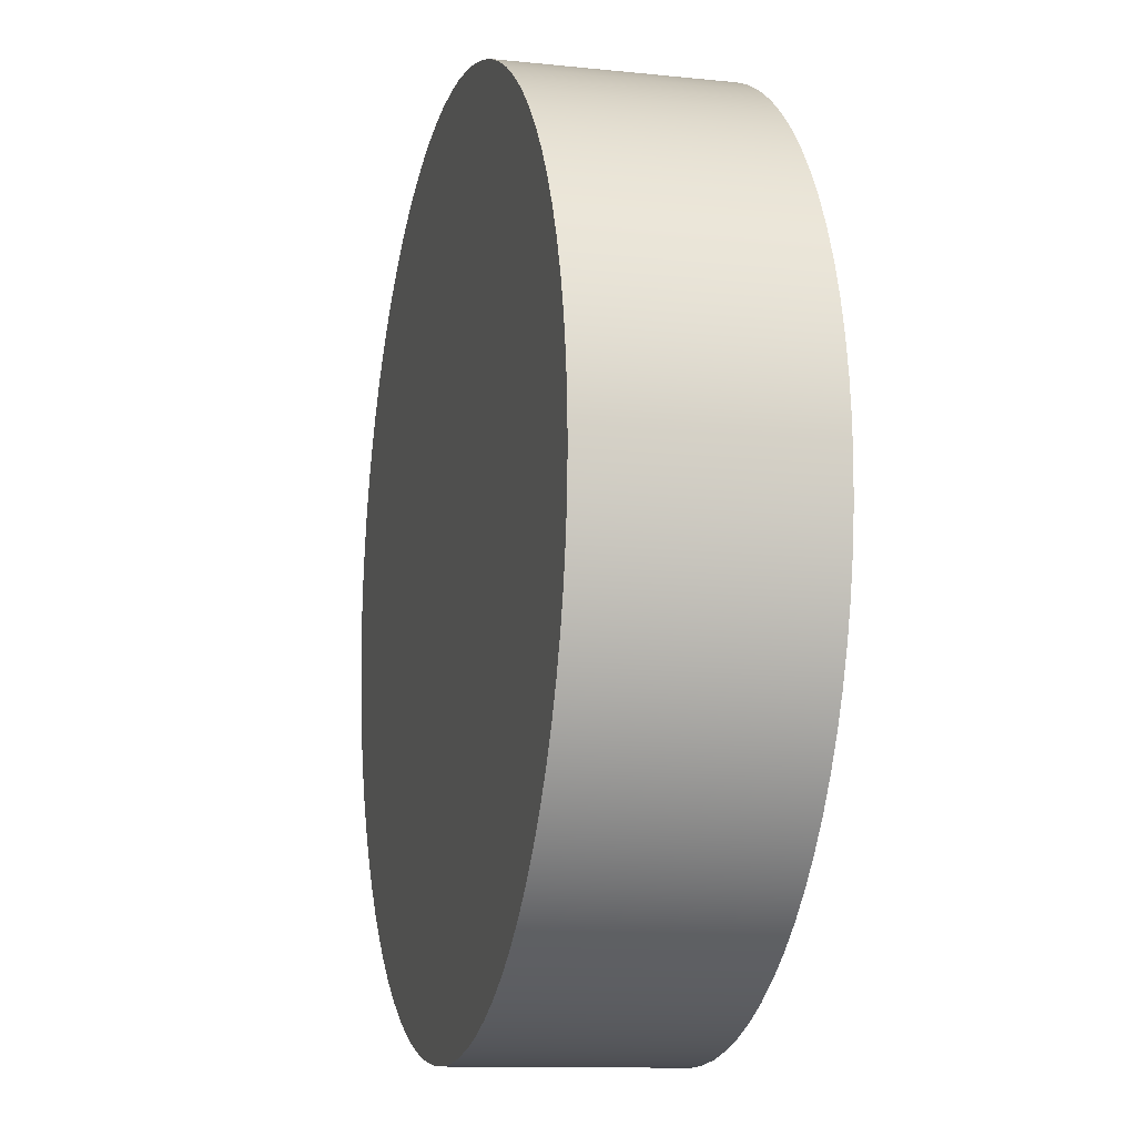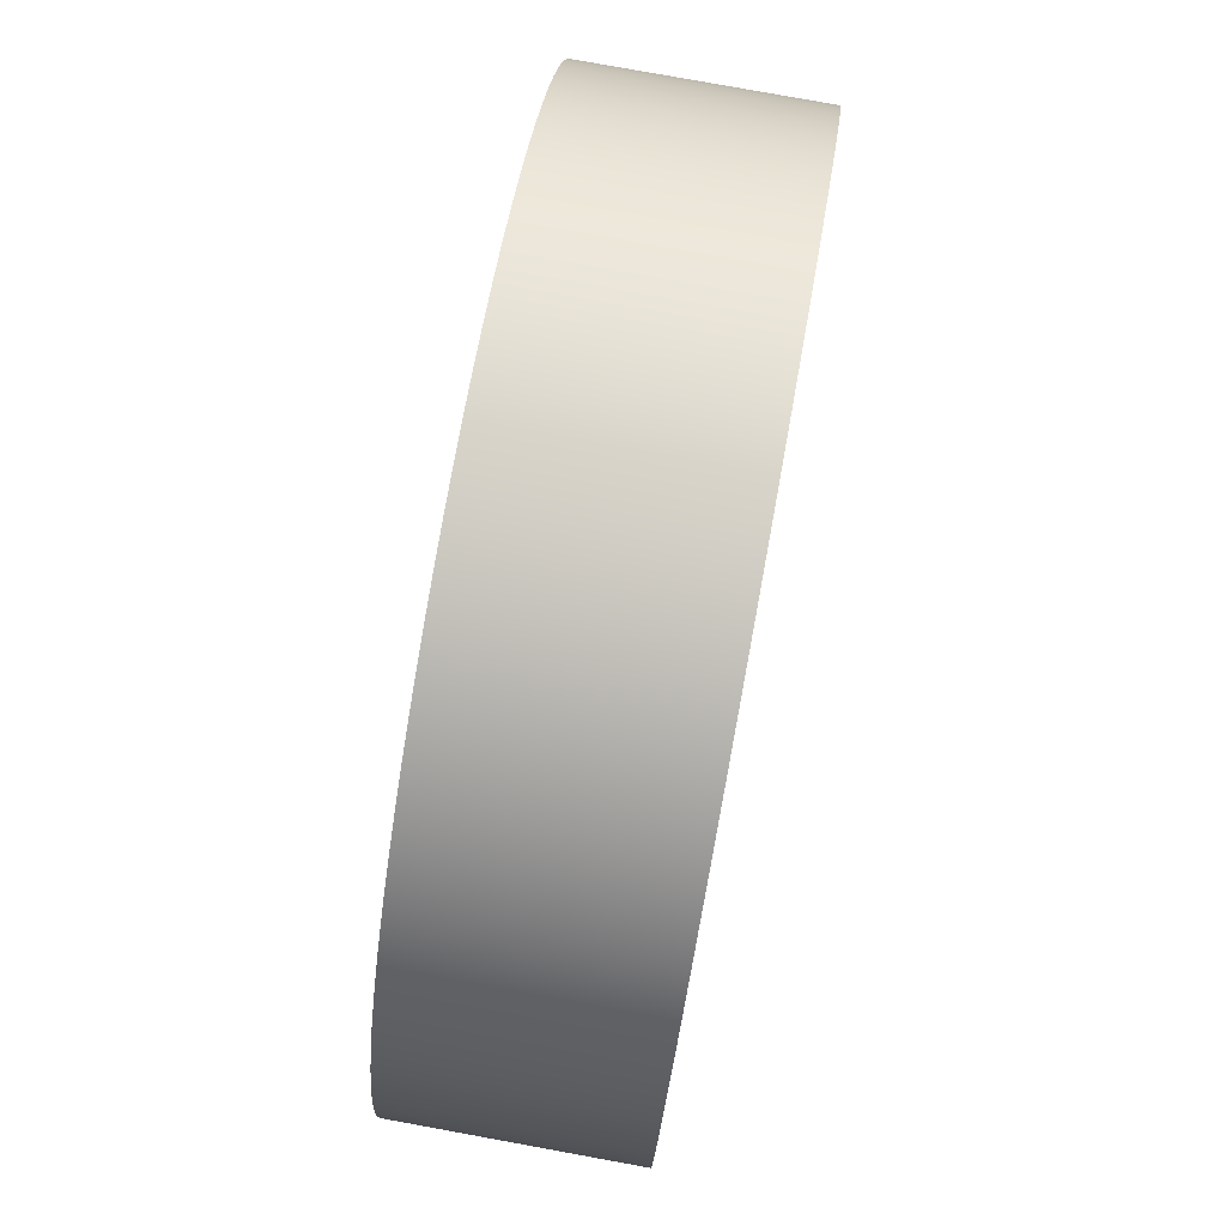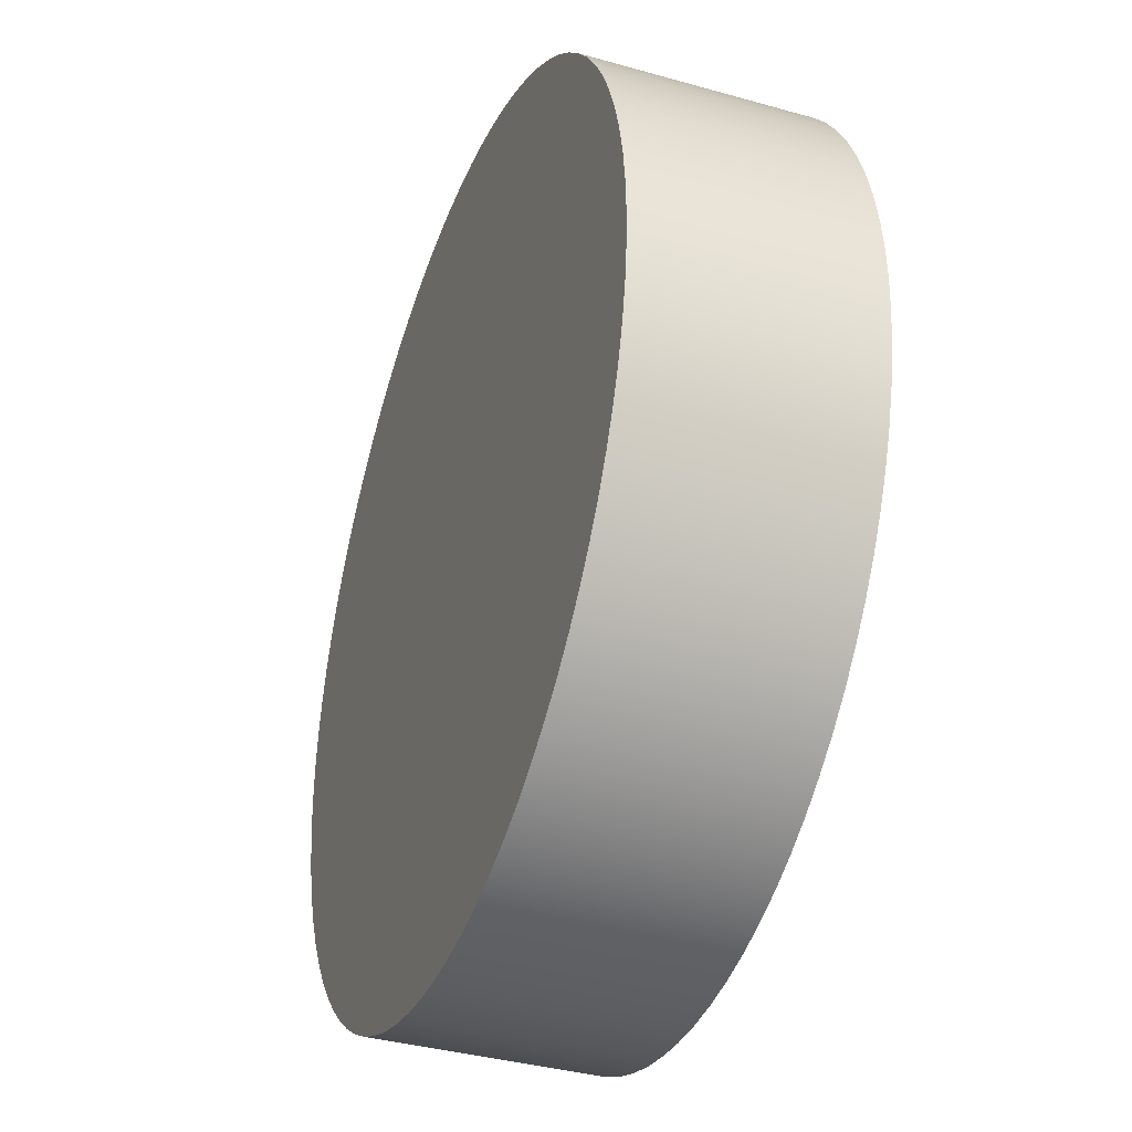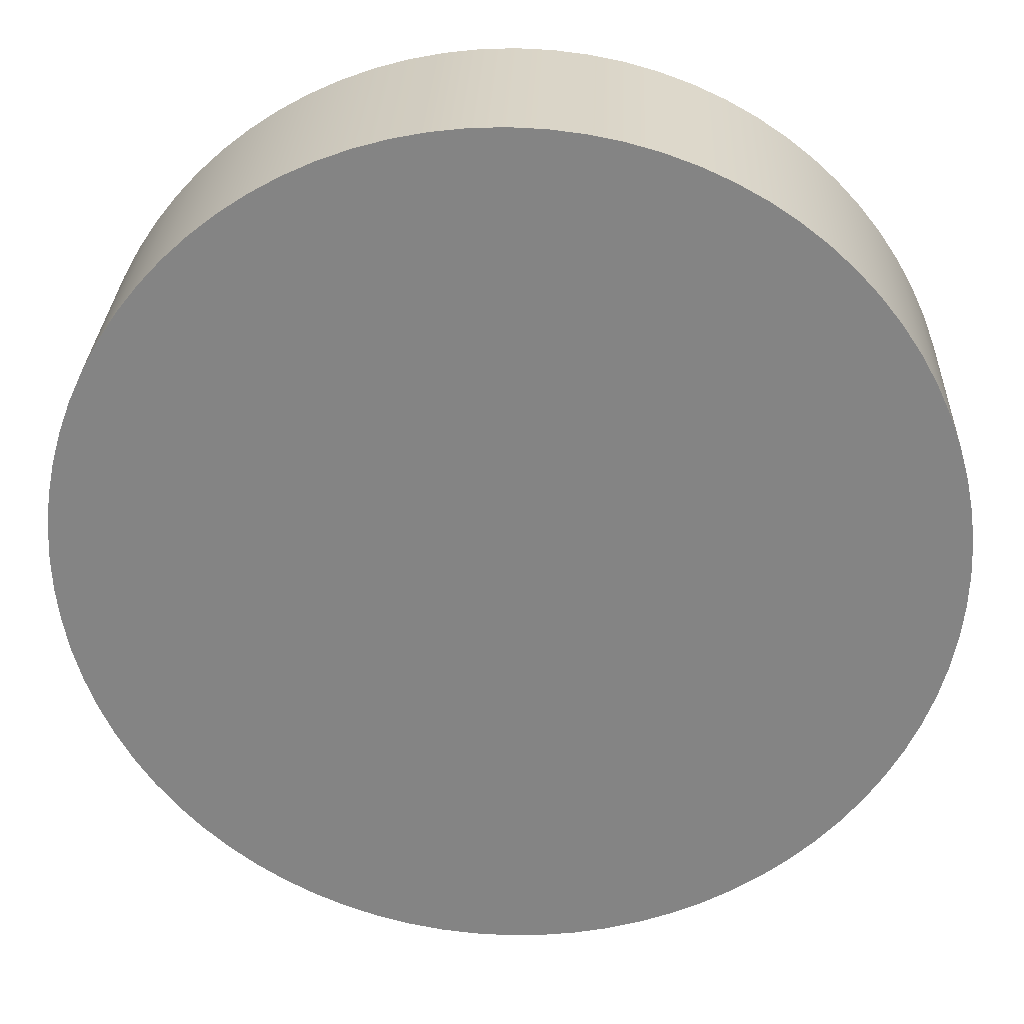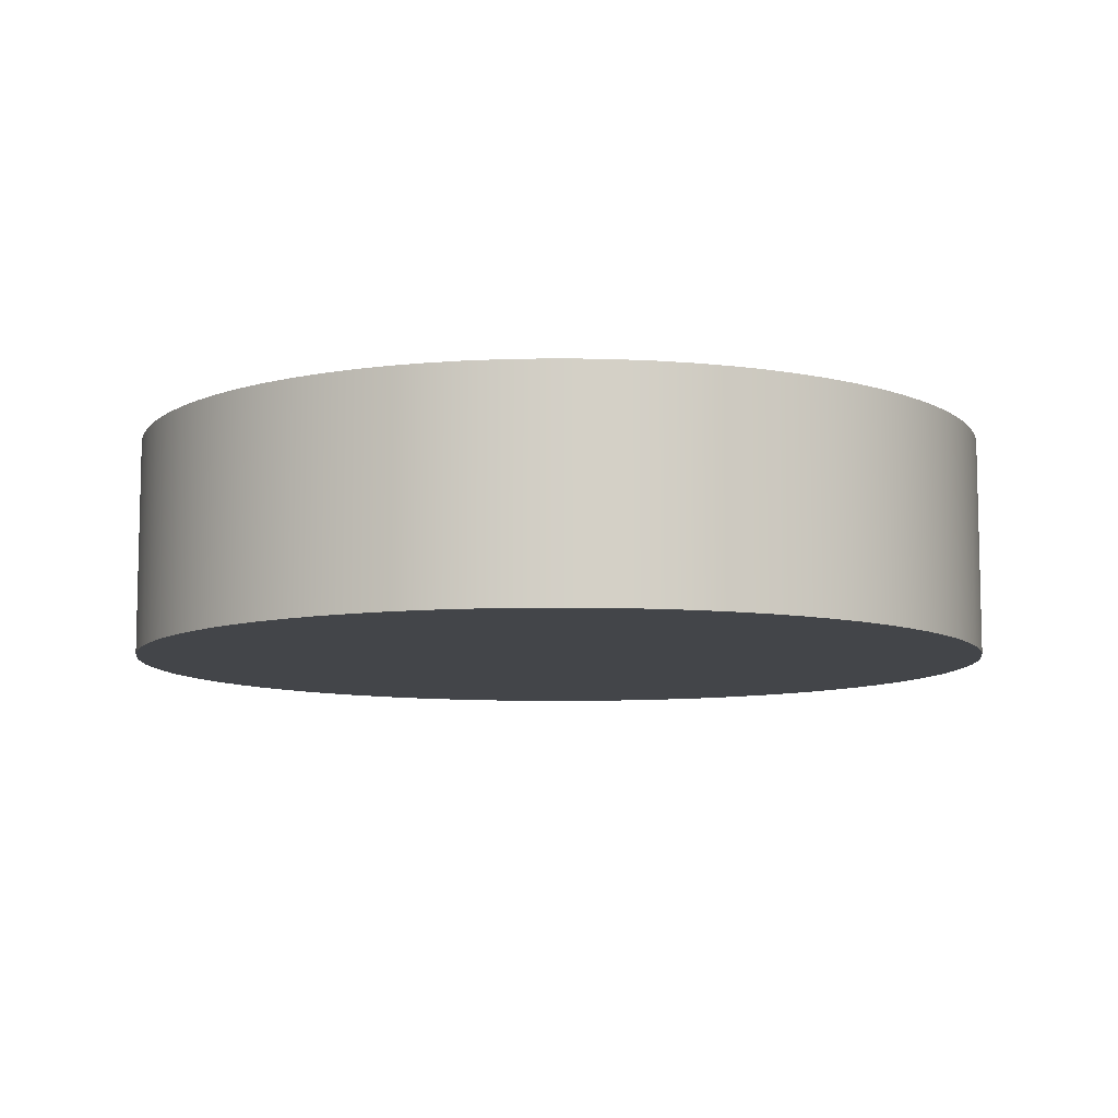
<metadata>
{"format":"obj","ext":"obj","renderer":"f3d","projection":"perspective","resolution":1024,"background":"white","views":[{"elev":-11.6,"azim":-104.1,"up":"+Y"},{"elev":79.1,"azim":100.3,"up":"+Y"},{"elev":-37.2,"azim":70.0,"up":"+Y"},{"elev":28.4,"azim":2.2,"up":"+Y"},{"elev":-8.8,"azim":-137.4,"up":"+Z"}]}
</metadata>
<code>
v -0.3494 0.1387 0.03227
v -0.334 0.1387 0.03227
v -0.3341 0.1375 0.03227
v -0.3494 0.1387 0.04003
v -0.3341 0.1375 0.04003
v -0.334 0.1387 0.04003
v -0.334 0.1387 0.03227
v -0.3341 0.1375 0.04003
v -0.3341 0.1375 0.03227
v -0.334 0.1387 0.04003
v -0.3342 0.1363 0.03227
v -0.3342 0.1363 0.04003
v -0.3342 0.1363 0.04003
v -0.3342 0.1363 0.03227
v -0.3344 0.1351 0.03227
v -0.3344 0.1351 0.04002
v -0.3344 0.1351 0.04002
v -0.3344 0.1351 0.03227
v -0.3348 0.134 0.03227
v -0.3348 0.134 0.04002
v -0.3348 0.134 0.04002
v -0.3348 0.134 0.03227
v -0.3352 0.1328 0.03227
v -0.3352 0.1328 0.04002
v -0.3352 0.1328 0.04002
v -0.3352 0.1328 0.03227
v -0.3357 0.1317 0.03227
v -0.3357 0.1317 0.04002
v -0.3357 0.1317 0.04002
v -0.3357 0.1317 0.03227
v -0.3363 0.1307 0.03227
v -0.3363 0.1307 0.04002
v -0.3363 0.1307 0.04002
v -0.3363 0.1307 0.03227
v -0.337 0.1297 0.03227
v -0.337 0.1297 0.04002
v -0.337 0.1297 0.04002
v -0.337 0.1297 0.03227
v -0.3377 0.1287 0.03227
v -0.3377 0.1287 0.04002
v -0.3377 0.1287 0.04002
v -0.3377 0.1287 0.03227
v -0.3385 0.1279 0.03227
v -0.3385 0.1279 0.04002
v -0.3385 0.1279 0.04002
v -0.3385 0.1279 0.03227
v -0.3394 0.127 0.03227
v -0.3394 0.127 0.04002
v -0.3394 0.127 0.04002
v -0.3394 0.127 0.03227
v -0.3404 0.1263 0.03227
v -0.3404 0.1263 0.04002
v -0.3404 0.1263 0.04002
v -0.3404 0.1263 0.03227
v -0.3414 0.1256 0.03227
v -0.3414 0.1256 0.04002
v -0.3414 0.1256 0.04002
v -0.3414 0.1256 0.03227
v -0.3424 0.125 0.03227
v -0.3424 0.125 0.04002
v -0.3424 0.125 0.04002
v -0.3424 0.125 0.03227
v -0.3435 0.1245 0.03227
v -0.3435 0.1245 0.04002
v -0.3435 0.1245 0.04002
v -0.3435 0.1245 0.03227
v -0.3447 0.1241 0.03227
v -0.3447 0.1241 0.04002
v -0.3447 0.1241 0.04002
v -0.3447 0.1241 0.03227
v -0.3458 0.1238 0.03227
v -0.3458 0.1238 0.04002
v -0.3458 0.1238 0.04002
v -0.3458 0.1238 0.03227
v -0.347 0.1235 0.03227
v -0.347 0.1235 0.04002
v -0.347 0.1235 0.04002
v -0.347 0.1235 0.03227
v -0.3482 0.1234 0.03227
v -0.3482 0.1234 0.04002
v -0.3482 0.1234 0.04002
v -0.3482 0.1234 0.03227
v -0.3494 0.1233 0.03227
v -0.3494 0.1233 0.04002
v -0.3494 0.1233 0.04002
v -0.3494 0.1233 0.03227
v -0.3506 0.1234 0.03227
v -0.3506 0.1234 0.04002
v -0.3506 0.1234 0.04002
v -0.3506 0.1234 0.03227
v -0.3518 0.1235 0.03227
v -0.3518 0.1235 0.04002
v -0.3518 0.1235 0.04002
v -0.3518 0.1235 0.03227
v -0.353 0.1238 0.03227
v -0.353 0.1238 0.04002
v -0.353 0.1238 0.04002
v -0.353 0.1238 0.03227
v -0.3542 0.1241 0.03227
v -0.3542 0.1241 0.04002
v -0.3542 0.1241 0.04002
v -0.3542 0.1241 0.03227
v -0.3553 0.1245 0.03227
v -0.3553 0.1245 0.04002
v -0.3553 0.1245 0.04002
v -0.3553 0.1245 0.03227
v -0.3564 0.125 0.03227
v -0.3564 0.125 0.04002
v -0.3564 0.125 0.04002
v -0.3564 0.125 0.03227
v -0.3575 0.1256 0.03227
v -0.3575 0.1256 0.04002
v -0.3575 0.1256 0.04002
v -0.3575 0.1256 0.03227
v -0.3585 0.1263 0.03227
v -0.3585 0.1263 0.04002
v -0.3585 0.1263 0.04002
v -0.3585 0.1263 0.03227
v -0.3594 0.127 0.03227
v -0.3594 0.127 0.04002
v -0.3594 0.127 0.04002
v -0.3594 0.127 0.03227
v -0.3603 0.1279 0.03227
v -0.3603 0.1279 0.04002
v -0.3603 0.1279 0.04002
v -0.3603 0.1279 0.03227
v -0.3611 0.1287 0.03227
v -0.3611 0.1287 0.04002
v -0.3611 0.1287 0.04002
v -0.3611 0.1287 0.03227
v -0.3619 0.1297 0.03227
v -0.3619 0.1297 0.04002
v -0.3619 0.1297 0.04002
v -0.3619 0.1297 0.03227
v -0.3625 0.1307 0.03227
v -0.3625 0.1307 0.04002
v -0.3625 0.1307 0.04002
v -0.3625 0.1307 0.03227
v -0.3631 0.1317 0.03227
v -0.3631 0.1317 0.04002
v -0.3631 0.1317 0.04002
v -0.3631 0.1317 0.03227
v -0.3636 0.1328 0.03227
v -0.3636 0.1328 0.04002
v -0.3636 0.1328 0.04002
v -0.3636 0.1328 0.03227
v -0.364 0.134 0.03227
v -0.364 0.134 0.04002
v -0.364 0.134 0.04002
v -0.364 0.134 0.03227
v -0.3644 0.1351 0.03227
v -0.3644 0.1351 0.04002
v -0.3644 0.1351 0.04002
v -0.3644 0.1351 0.03227
v -0.3646 0.1363 0.03227
v -0.3646 0.1363 0.04003
v -0.3646 0.1363 0.04003
v -0.3646 0.1363 0.03227
v -0.3648 0.1375 0.03227
v -0.3648 0.1375 0.04003
v -0.3648 0.1375 0.04003
v -0.3648 0.1375 0.03227
v -0.3648 0.1387 0.03227
v -0.3648 0.1387 0.04003
v -0.3648 0.1387 0.04003
v -0.3648 0.1387 0.03227
v -0.3648 0.1399 0.03227
v -0.3648 0.1399 0.04003
v -0.3648 0.1399 0.04003
v -0.3648 0.1399 0.03227
v -0.3646 0.1411 0.03227
v -0.3646 0.1411 0.04003
v -0.3646 0.1411 0.04003
v -0.3646 0.1411 0.03227
v -0.3644 0.1423 0.03227
v -0.3644 0.1423 0.04003
v -0.3644 0.1423 0.04003
v -0.3644 0.1423 0.03227
v -0.364 0.1435 0.03227
v -0.364 0.1435 0.04003
v -0.364 0.1435 0.04003
v -0.364 0.1435 0.03227
v -0.3636 0.1446 0.03227
v -0.3636 0.1446 0.04003
v -0.3636 0.1446 0.04003
v -0.3636 0.1446 0.03227
v -0.3631 0.1457 0.03227
v -0.3631 0.1457 0.04003
v -0.3631 0.1457 0.04003
v -0.3631 0.1457 0.03227
v -0.3625 0.1468 0.03227
v -0.3625 0.1468 0.04003
v -0.3625 0.1468 0.04003
v -0.3625 0.1468 0.03227
v -0.3619 0.1478 0.03227
v -0.3619 0.1478 0.04003
v -0.3619 0.1478 0.04003
v -0.3619 0.1478 0.03227
v -0.3611 0.1487 0.03227
v -0.3611 0.1487 0.04003
v -0.3611 0.1487 0.04003
v -0.3611 0.1487 0.03227
v -0.3603 0.1496 0.03227
v -0.3603 0.1496 0.04003
v -0.3603 0.1496 0.04003
v -0.3603 0.1496 0.03227
v -0.3594 0.1504 0.03227
v -0.3594 0.1504 0.04003
v -0.3594 0.1504 0.04003
v -0.3594 0.1504 0.03227
v -0.3585 0.1512 0.03227
v -0.3585 0.1512 0.04003
v -0.3585 0.1512 0.04003
v -0.3585 0.1512 0.03227
v -0.3575 0.1519 0.03227
v -0.3575 0.1519 0.04003
v -0.3575 0.1519 0.04003
v -0.3575 0.1519 0.03227
v -0.3564 0.1524 0.03227
v -0.3564 0.1524 0.04003
v -0.3564 0.1524 0.04003
v -0.3564 0.1524 0.03227
v -0.3553 0.153 0.03227
v -0.3553 0.153 0.04003
v -0.3553 0.153 0.04003
v -0.3553 0.153 0.03227
v -0.3542 0.1534 0.03227
v -0.3542 0.1534 0.04003
v -0.3542 0.1534 0.04003
v -0.3542 0.1534 0.03227
v -0.353 0.1537 0.03227
v -0.353 0.1537 0.04003
v -0.353 0.1537 0.04003
v -0.353 0.1537 0.03227
v -0.3518 0.1539 0.03227
v -0.3518 0.1539 0.04003
v -0.3518 0.1539 0.04003
v -0.3518 0.1539 0.03227
v -0.3506 0.1541 0.03227
v -0.3506 0.1541 0.04003
v -0.3506 0.1541 0.04003
v -0.3506 0.1541 0.03227
v -0.3494 0.1541 0.03227
v -0.3494 0.1541 0.04003
v -0.3494 0.1541 0.04003
v -0.3494 0.1541 0.03227
v -0.3482 0.1541 0.03227
v -0.3482 0.1541 0.04003
v -0.3482 0.1541 0.04003
v -0.3482 0.1541 0.03227
v -0.347 0.1539 0.03227
v -0.347 0.1539 0.04003
v -0.347 0.1539 0.04003
v -0.347 0.1539 0.03227
v -0.3458 0.1537 0.03227
v -0.3458 0.1537 0.04003
v -0.3458 0.1537 0.04003
v -0.3458 0.1537 0.03227
v -0.3447 0.1534 0.03227
v -0.3447 0.1534 0.04003
v -0.3447 0.1534 0.04003
v -0.3447 0.1534 0.03227
v -0.3435 0.153 0.03227
v -0.3435 0.153 0.04003
v -0.3435 0.153 0.04003
v -0.3435 0.153 0.03227
v -0.3424 0.1524 0.03227
v -0.3424 0.1524 0.04003
v -0.3424 0.1524 0.04003
v -0.3424 0.1524 0.03227
v -0.3414 0.1519 0.03227
v -0.3414 0.1519 0.04003
v -0.3414 0.1519 0.04003
v -0.3414 0.1519 0.03227
v -0.3404 0.1512 0.03227
v -0.3404 0.1512 0.04003
v -0.3404 0.1512 0.04003
v -0.3404 0.1512 0.03227
v -0.3394 0.1504 0.03227
v -0.3394 0.1504 0.04003
v -0.3394 0.1504 0.04003
v -0.3394 0.1504 0.03227
v -0.3385 0.1496 0.03227
v -0.3385 0.1496 0.04003
v -0.3385 0.1496 0.04003
v -0.3385 0.1496 0.03227
v -0.3377 0.1487 0.03227
v -0.3377 0.1487 0.04003
v -0.3377 0.1487 0.04003
v -0.3377 0.1487 0.03227
v -0.337 0.1478 0.03227
v -0.337 0.1478 0.04003
v -0.337 0.1478 0.04003
v -0.337 0.1478 0.03227
v -0.3363 0.1468 0.03227
v -0.3363 0.1468 0.04003
v -0.3363 0.1468 0.04003
v -0.3363 0.1468 0.03227
v -0.3357 0.1457 0.03227
v -0.3357 0.1457 0.04003
v -0.3357 0.1457 0.04003
v -0.3357 0.1457 0.03227
v -0.3352 0.1446 0.03227
v -0.3352 0.1446 0.04003
v -0.3352 0.1446 0.04003
v -0.3352 0.1446 0.03227
v -0.3348 0.1435 0.03227
v -0.3348 0.1435 0.04003
v -0.3348 0.1435 0.04003
v -0.3348 0.1435 0.03227
v -0.3344 0.1423 0.03227
v -0.3344 0.1423 0.04003
v -0.3344 0.1423 0.04003
v -0.3344 0.1423 0.03227
v -0.3342 0.1411 0.03227
v -0.3342 0.1411 0.04003
v -0.3342 0.1411 0.04003
v -0.3342 0.1411 0.03227
v -0.3341 0.1399 0.03227
v -0.3341 0.1399 0.04003
v -0.3341 0.1399 0.04003
v -0.3341 0.1399 0.03227
g Node #0
f 1 2 3
f 4 5 6
f 7 8 9
f 8 7 10
f 1 3 11
f 4 12 5
f 9 13 14
f 13 9 8
f 1 11 15
f 4 16 12
f 14 17 18
f 17 14 13
f 1 15 19
f 4 20 16
f 18 21 22
f 21 18 17
f 1 19 23
f 4 24 20
f 22 25 26
f 25 22 21
f 1 23 27
f 4 28 24
f 26 29 30
f 29 26 25
f 1 27 31
f 4 32 28
f 30 33 34
f 33 30 29
f 1 31 35
f 4 36 32
f 34 37 38
f 37 34 33
f 1 35 39
f 4 40 36
f 38 41 42
f 41 38 37
f 1 39 43
f 4 44 40
f 42 45 46
f 45 42 41
f 1 43 47
f 4 48 44
f 46 49 50
f 49 46 45
f 1 47 51
f 4 52 48
f 50 53 54
f 53 50 49
f 1 51 55
f 4 56 52
f 54 57 58
f 57 54 53
f 1 55 59
f 4 60 56
f 58 61 62
f 61 58 57
f 1 59 63
f 4 64 60
f 62 65 66
f 65 62 61
f 1 63 67
f 4 68 64
f 66 69 70
f 69 66 65
f 1 67 71
f 4 72 68
f 70 73 74
f 73 70 69
f 1 71 75
f 4 76 72
f 74 77 78
f 77 74 73
f 1 75 79
f 4 80 76
f 78 81 82
f 81 78 77
f 1 79 83
f 4 84 80
f 82 85 86
f 85 82 81
f 1 83 87
f 4 88 84
f 86 89 90
f 89 86 85
f 1 87 91
f 4 92 88
f 90 93 94
f 93 90 89
f 1 91 95
f 4 96 92
f 94 97 98
f 97 94 93
f 1 95 99
f 4 100 96
f 98 101 102
f 101 98 97
f 1 99 103
f 4 104 100
f 102 105 106
f 105 102 101
f 1 103 107
f 4 108 104
f 106 109 110
f 109 106 105
f 1 107 111
f 4 112 108
f 110 113 114
f 113 110 109
f 1 111 115
f 4 116 112
f 114 117 118
f 117 114 113
f 1 115 119
f 4 120 116
f 118 121 122
f 121 118 117
f 1 119 123
f 4 124 120
f 122 125 126
f 125 122 121
f 1 123 127
f 4 128 124
f 126 129 130
f 129 126 125
f 1 127 131
f 4 132 128
f 130 133 134
f 133 130 129
f 1 131 135
f 4 136 132
f 134 137 138
f 137 134 133
f 1 135 139
f 4 140 136
f 138 141 142
f 141 138 137
f 1 139 143
f 4 144 140
f 142 145 146
f 145 142 141
f 1 143 147
f 4 148 144
f 146 149 150
f 149 146 145
f 1 147 151
f 4 152 148
f 150 153 154
f 153 150 149
f 1 151 155
f 4 156 152
f 154 157 158
f 157 154 153
f 1 155 159
f 4 160 156
f 158 161 162
f 161 158 157
f 1 159 163
f 4 164 160
f 162 165 166
f 165 162 161
f 1 163 167
f 4 168 164
f 166 169 170
f 169 166 165
f 1 167 171
f 4 172 168
f 170 173 174
f 173 170 169
f 1 171 175
f 4 176 172
f 174 177 178
f 177 174 173
f 1 175 179
f 4 180 176
f 178 181 182
f 181 178 177
f 1 179 183
f 4 184 180
f 182 185 186
f 185 182 181
f 1 183 187
f 4 188 184
f 186 189 190
f 189 186 185
f 1 187 191
f 4 192 188
f 190 193 194
f 193 190 189
f 1 191 195
f 4 196 192
f 194 197 198
f 197 194 193
f 1 195 199
f 4 200 196
f 198 201 202
f 201 198 197
f 1 199 203
f 4 204 200
f 202 205 206
f 205 202 201
f 1 203 207
f 4 208 204
f 206 209 210
f 209 206 205
f 1 207 211
f 4 212 208
f 210 213 214
f 213 210 209
f 1 211 215
f 4 216 212
f 214 217 218
f 217 214 213
f 1 215 219
f 4 220 216
f 218 221 222
f 221 218 217
f 1 219 223
f 4 224 220
f 222 225 226
f 225 222 221
f 1 223 227
f 4 228 224
f 226 229 230
f 229 226 225
f 1 227 231
f 4 232 228
f 230 233 234
f 233 230 229
f 1 231 235
f 4 236 232
f 234 237 238
f 237 234 233
f 1 235 239
f 4 240 236
f 238 241 242
f 241 238 237
f 1 239 243
f 4 244 240
f 242 245 246
f 245 242 241
f 1 243 247
f 4 248 244
f 246 249 250
f 249 246 245
f 1 247 251
f 4 252 248
f 250 253 254
f 253 250 249
f 1 251 255
f 4 256 252
f 254 257 258
f 257 254 253
f 1 255 259
f 4 260 256
f 258 261 262
f 261 258 257
f 1 259 263
f 4 264 260
f 262 265 266
f 265 262 261
f 1 263 267
f 4 268 264
f 266 269 270
f 269 266 265
f 1 267 271
f 4 272 268
f 270 273 274
f 273 270 269
f 1 271 275
f 4 276 272
f 274 277 278
f 277 274 273
f 1 275 279
f 4 280 276
f 278 281 282
f 281 278 277
f 1 279 283
f 4 284 280
f 282 285 286
f 285 282 281
f 1 283 287
f 4 288 284
f 286 289 290
f 289 286 285
f 1 287 291
f 4 292 288
f 290 293 294
f 293 290 289
f 1 291 295
f 4 296 292
f 294 297 298
f 297 294 293
f 1 295 299
f 4 300 296
f 298 301 302
f 301 298 297
f 1 299 303
f 4 304 300
f 302 305 306
f 305 302 301
f 1 303 307
f 4 308 304
f 306 309 310
f 309 306 305
f 1 307 311
f 4 312 308
f 310 313 314
f 313 310 309
f 1 311 315
f 4 316 312
f 314 317 318
f 317 314 313
f 1 315 319
f 4 320 316
f 318 321 322
f 321 318 317
f 1 319 2
f 4 6 320
f 322 10 7
f 10 322 321

</code>
